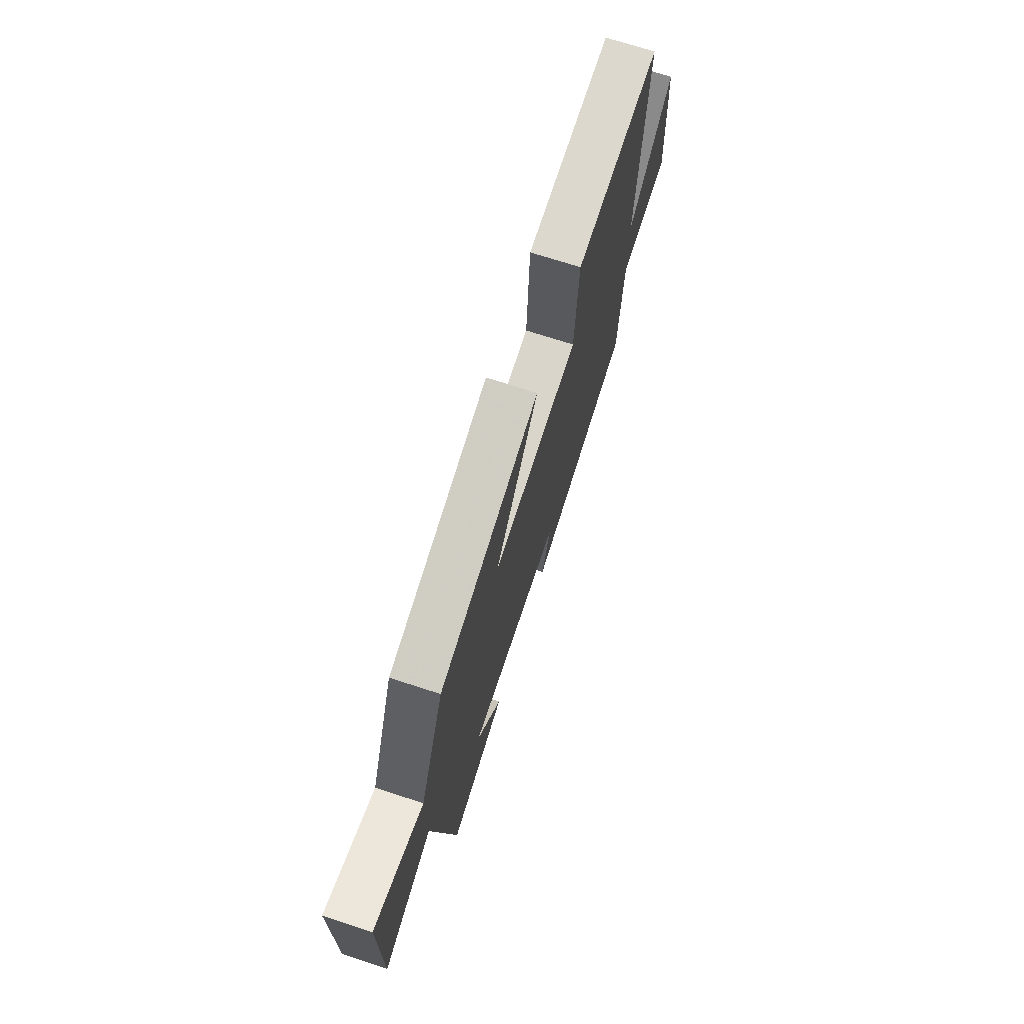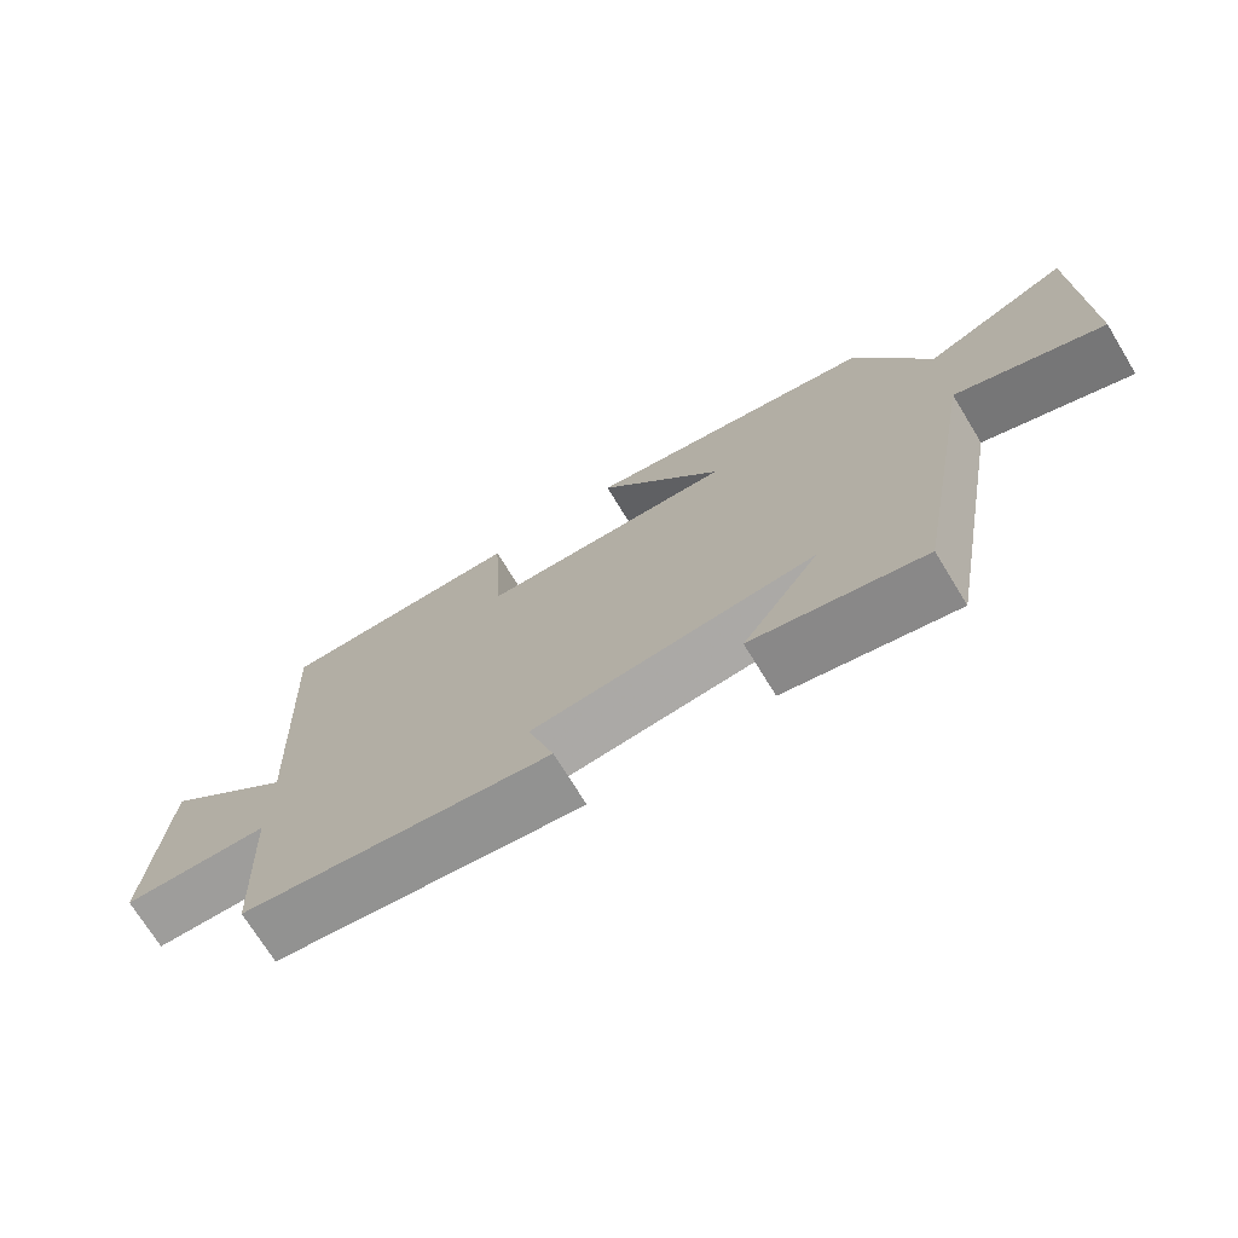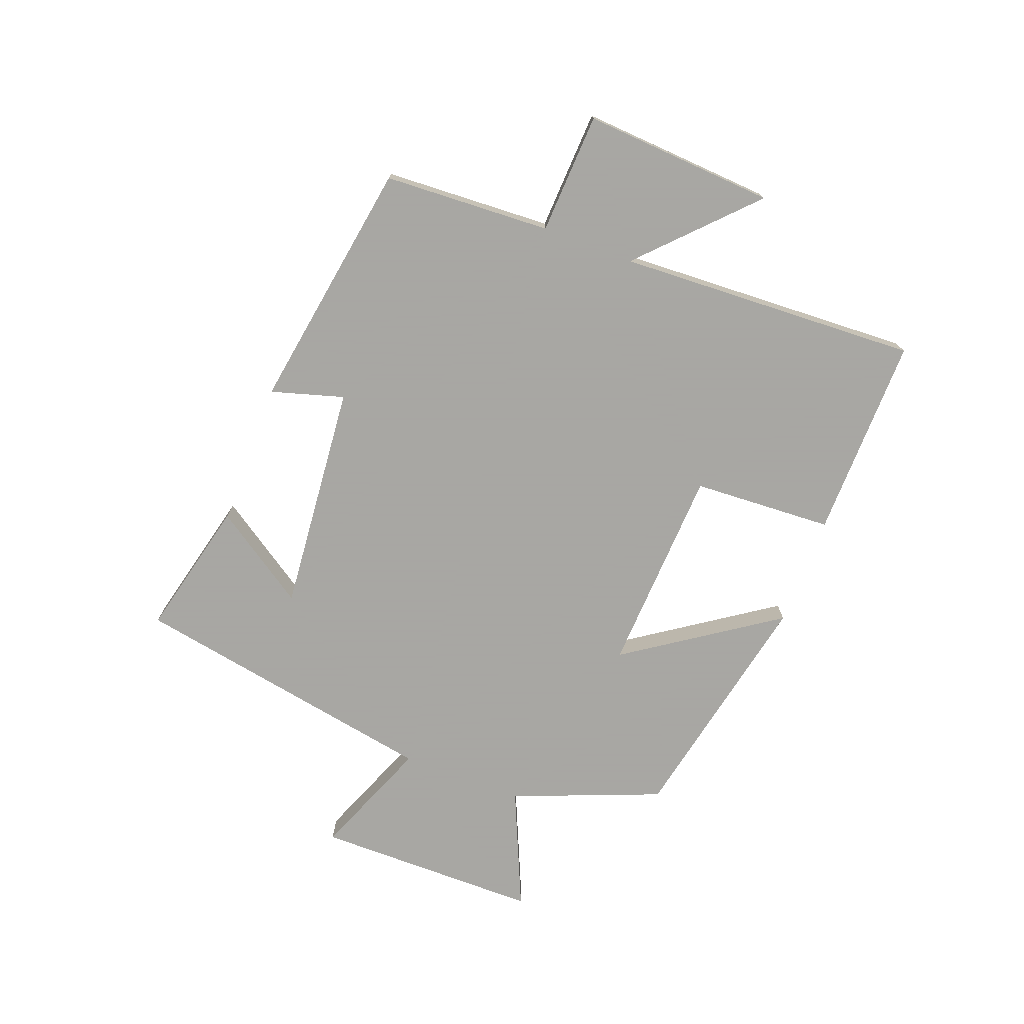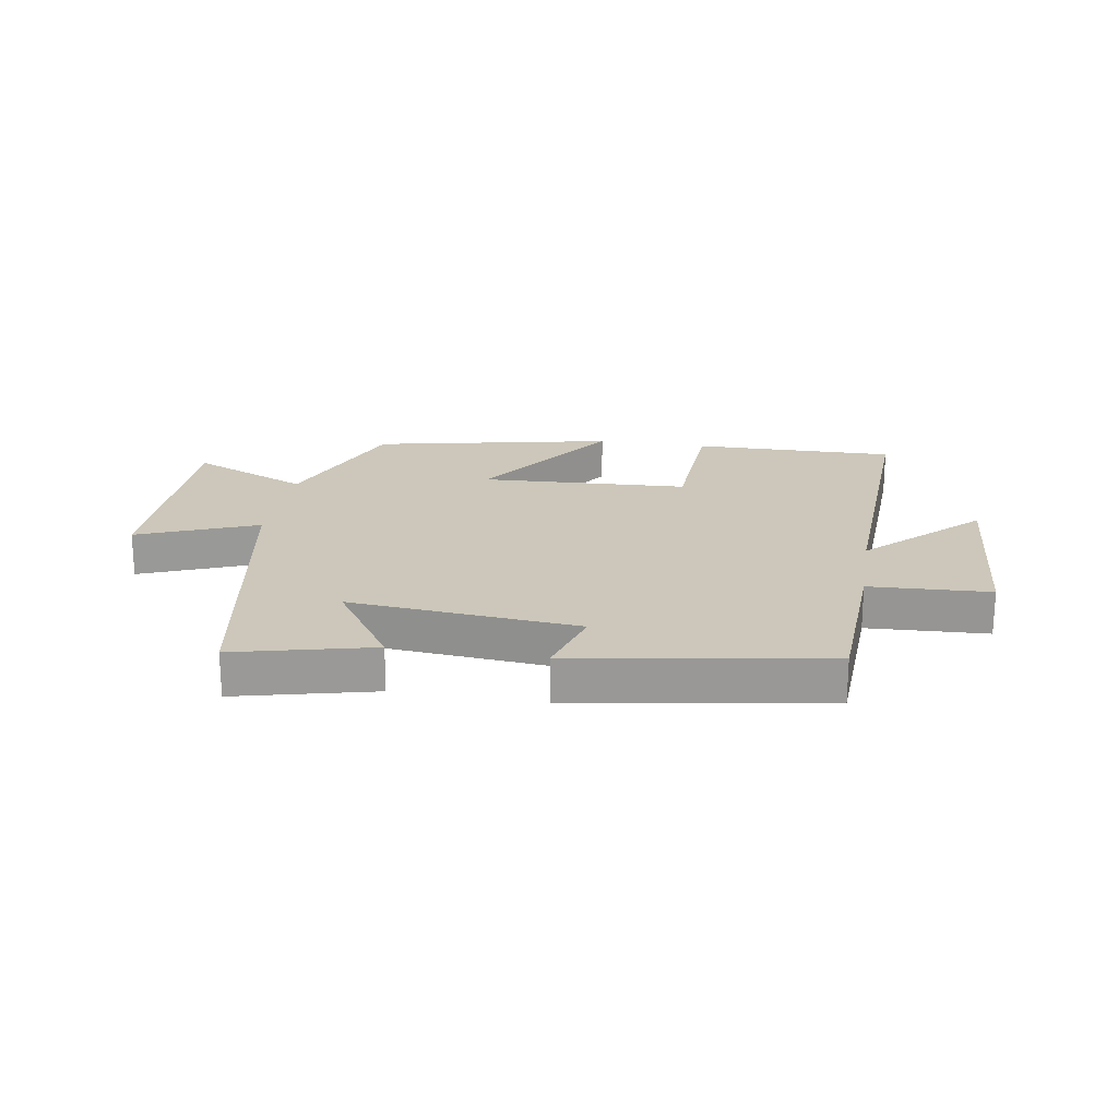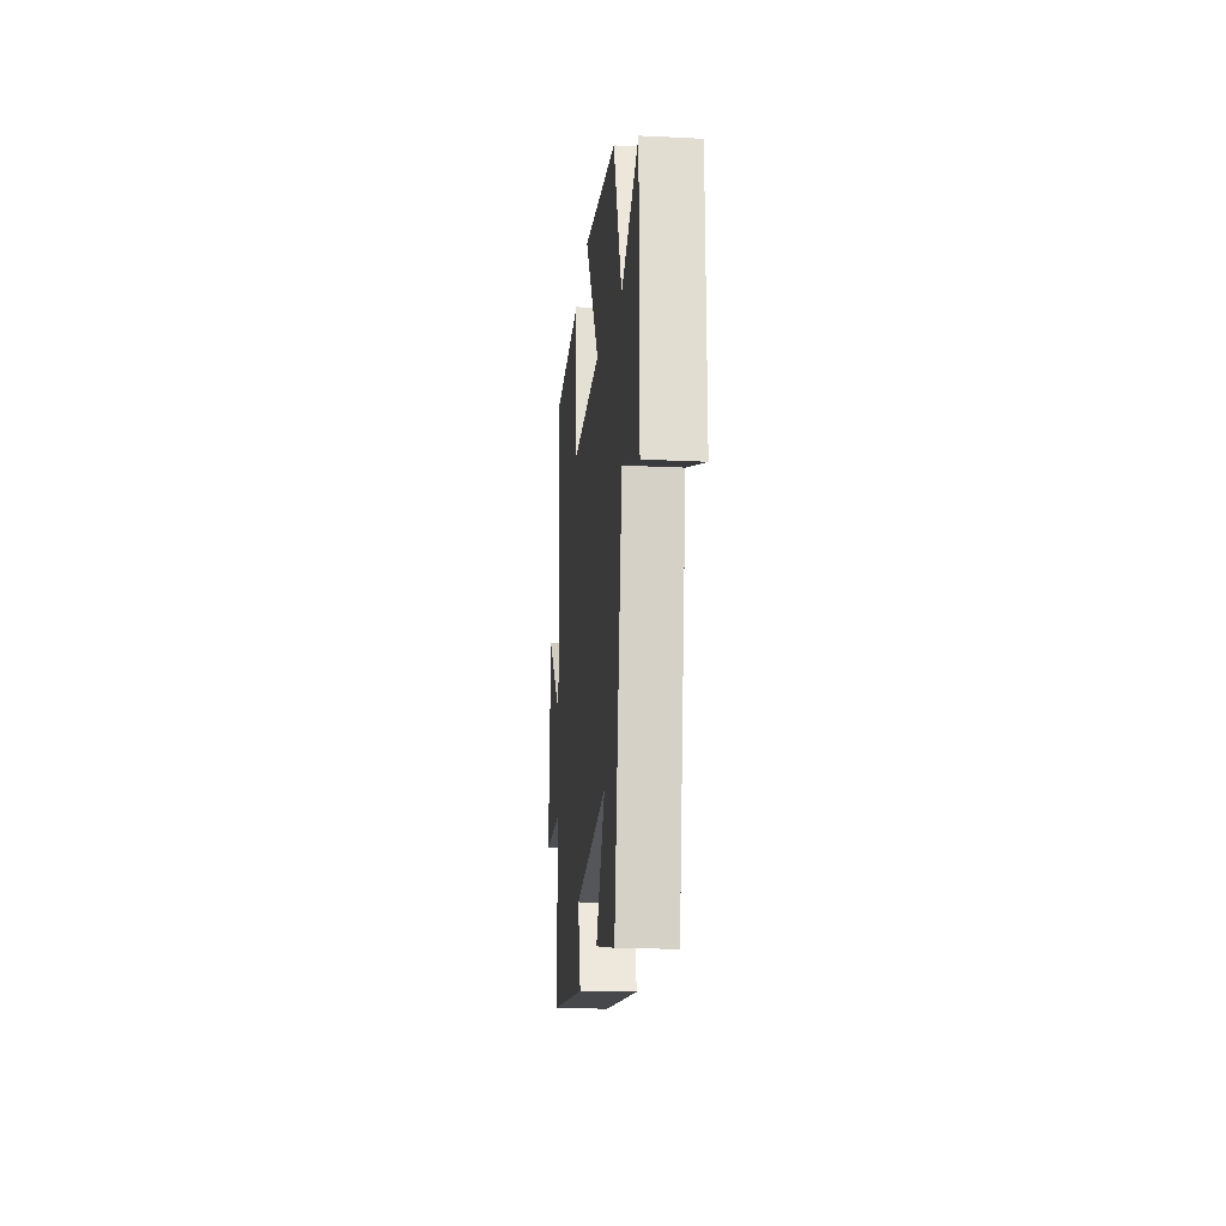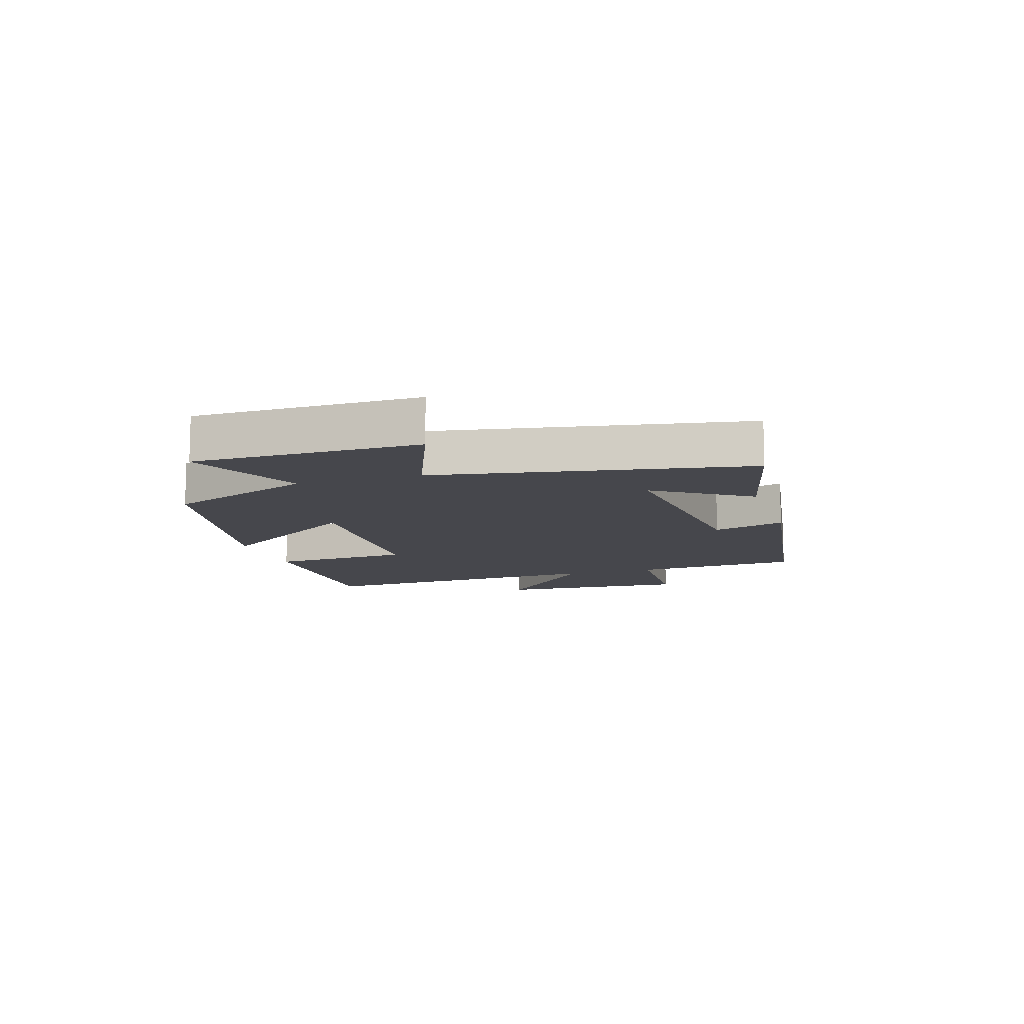
<metadata>
{"format":"obj","ext":"obj","renderer":"f3d","projection":"perspective","resolution":1024,"background":"white","views":[{"elev":71.5,"azim":108.0,"up":"+Z"},{"elev":-72.3,"azim":31.5,"up":"+Z"},{"elev":-74.4,"azim":-110.9,"up":"+Y"},{"elev":21.3,"azim":-170.9,"up":"+Y"},{"elev":-20.2,"azim":84.9,"up":"+Z"},{"elev":-10.9,"azim":107.6,"up":"+Y"}]}
</metadata>
<code>
v -0.485 0.07 -0.434
v -0.5 0.07 -0.155
v -0.701 0.07 -0.146
v -0.681 0.07 0.174
v -0.5 0.07 0.001
v -0.525 0.07 0.504
v -0.187 0.07 0.5
v -0.174 0.07 0.266
v 0.172 0.07 0.25
v 0.001 0.07 0.5
v 0.402 0.07 0.418
v 0.5 0.07 0.172
v 0.697 0.07 0.259
v 0.699 0.07 -0.117
v 0.5 0.07 -0.038
v 0.408 0.07 -0.555
v 0.178 0.07 -0.5
v 0.282 0.07 -0.343
v -0.1 0.07 -0.379
v -0.064 0.07 -0.5
v -0.485 0 -0.434
v -0.5 0 -0.155
v -0.701 0 -0.146
v -0.681 0 0.174
v -0.5 0 0.001
v -0.525 0 0.504
v -0.187 0 0.5
v -0.174 0 0.266
v 0.172 0 0.25
v 0.001 0 0.5
v 0.402 0 0.418
v 0.5 0 0.172
v 0.697 0 0.259
v 0.699 0 -0.117
v 0.5 0 -0.038
v 0.408 0 -0.555
v 0.178 0 -0.5
v 0.282 0 -0.343
v -0.1 0 -0.379
v -0.064 0 -0.5
f 19 20 1 2
f 18 19 2
f 15 16 17 18
f 15 18 2
f 12 13 14 15
f 9 10 11 12
f 8 9 12 15
f 5 6 7 8
f 5 8 15 2
f 2 3 4 5
f 22 21 40 39
f 22 39 38
f 38 37 36 35
f 22 38 35
f 35 34 33 32
f 32 31 30 29
f 35 32 29 28
f 28 27 26 25
f 22 35 28 25
f 25 24 23 22
f 1 21 22 2
f 2 22 23 3
f 3 23 24 4
f 4 24 25 5
f 5 25 26 6
f 6 26 27 7
f 7 27 28 8
f 8 28 29 9
f 9 29 30 10
f 10 30 31 11
f 11 31 32 12
f 12 32 33 13
f 13 33 34 14
f 14 34 35 15
f 15 35 36 16
f 16 36 37 17
f 17 37 38 18
f 18 38 39 19
f 19 39 40 20
f 20 40 21 1

</code>
